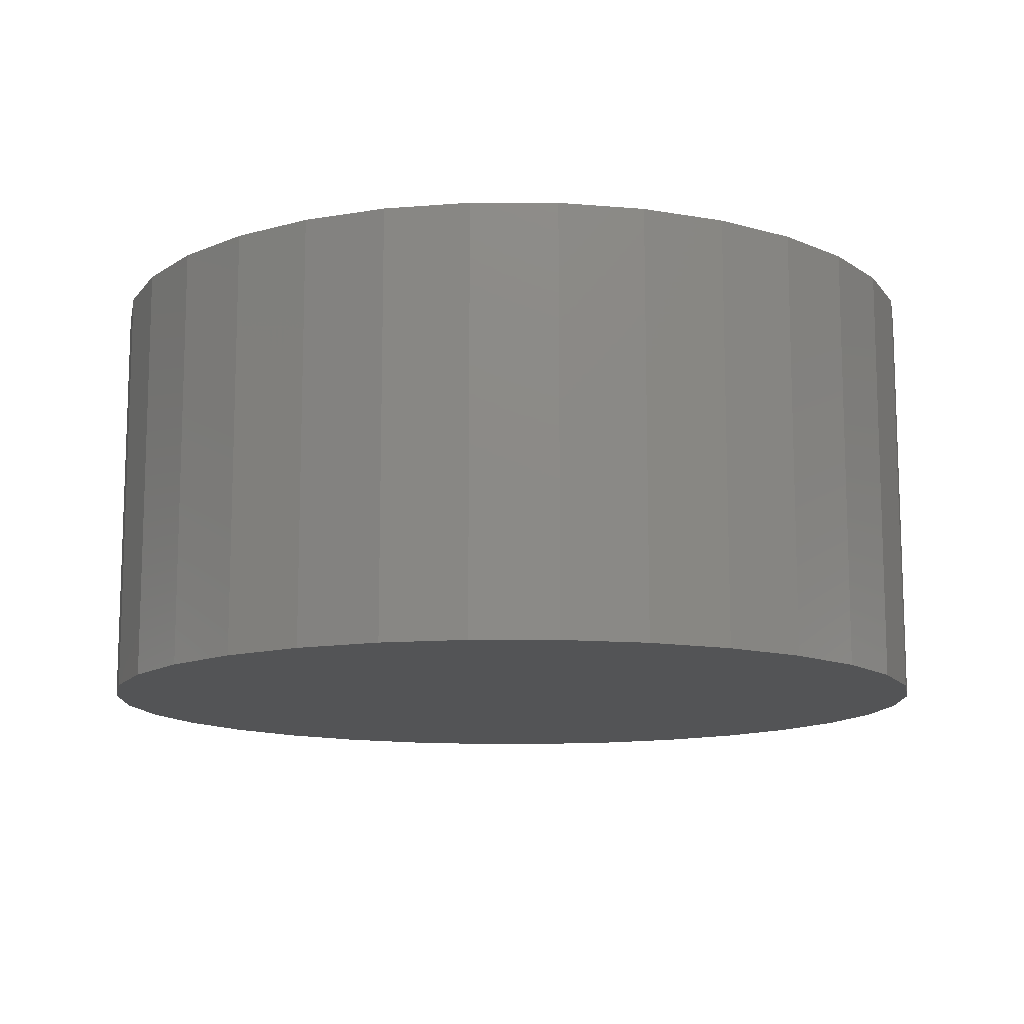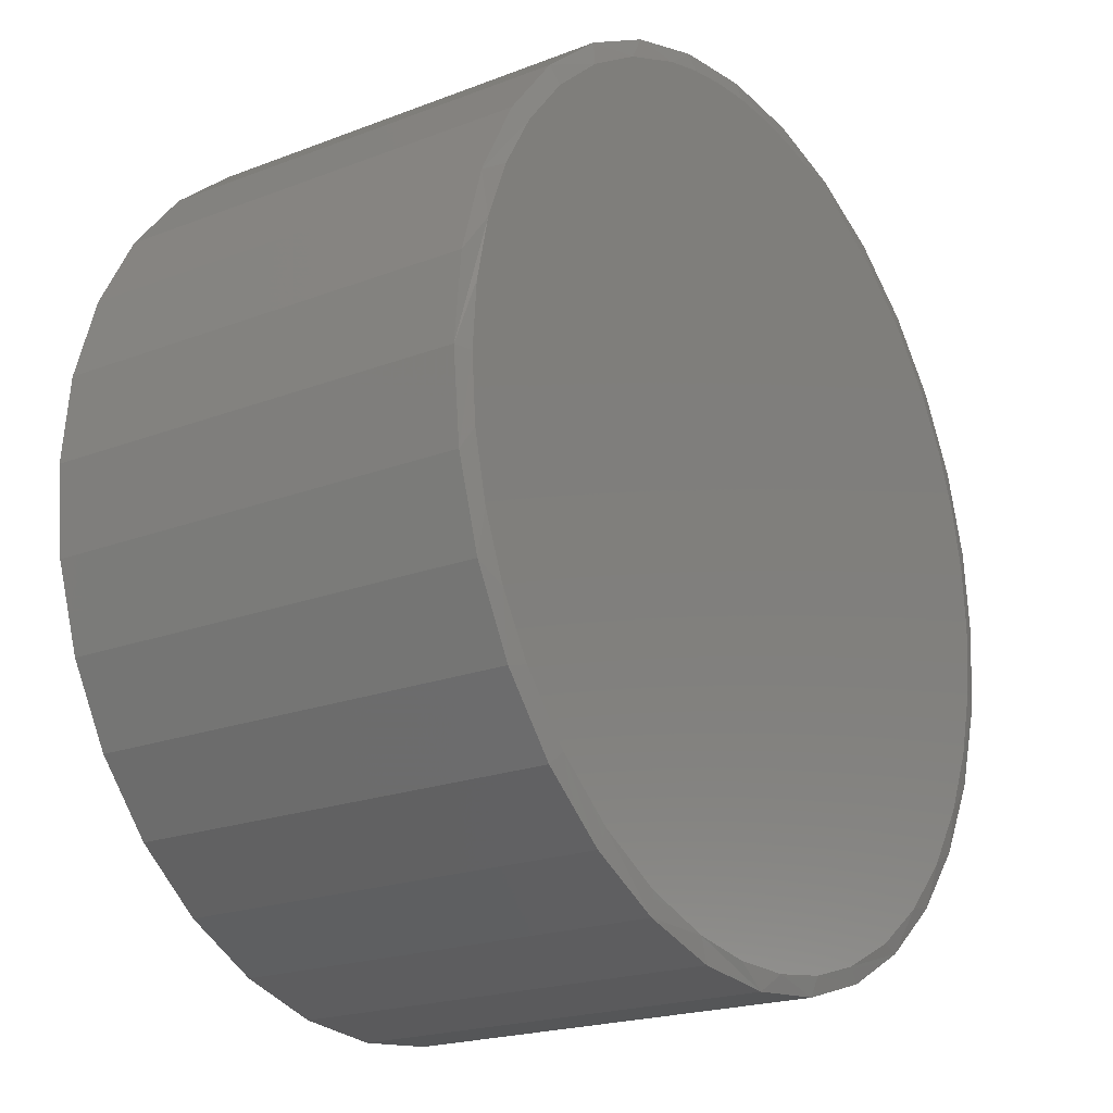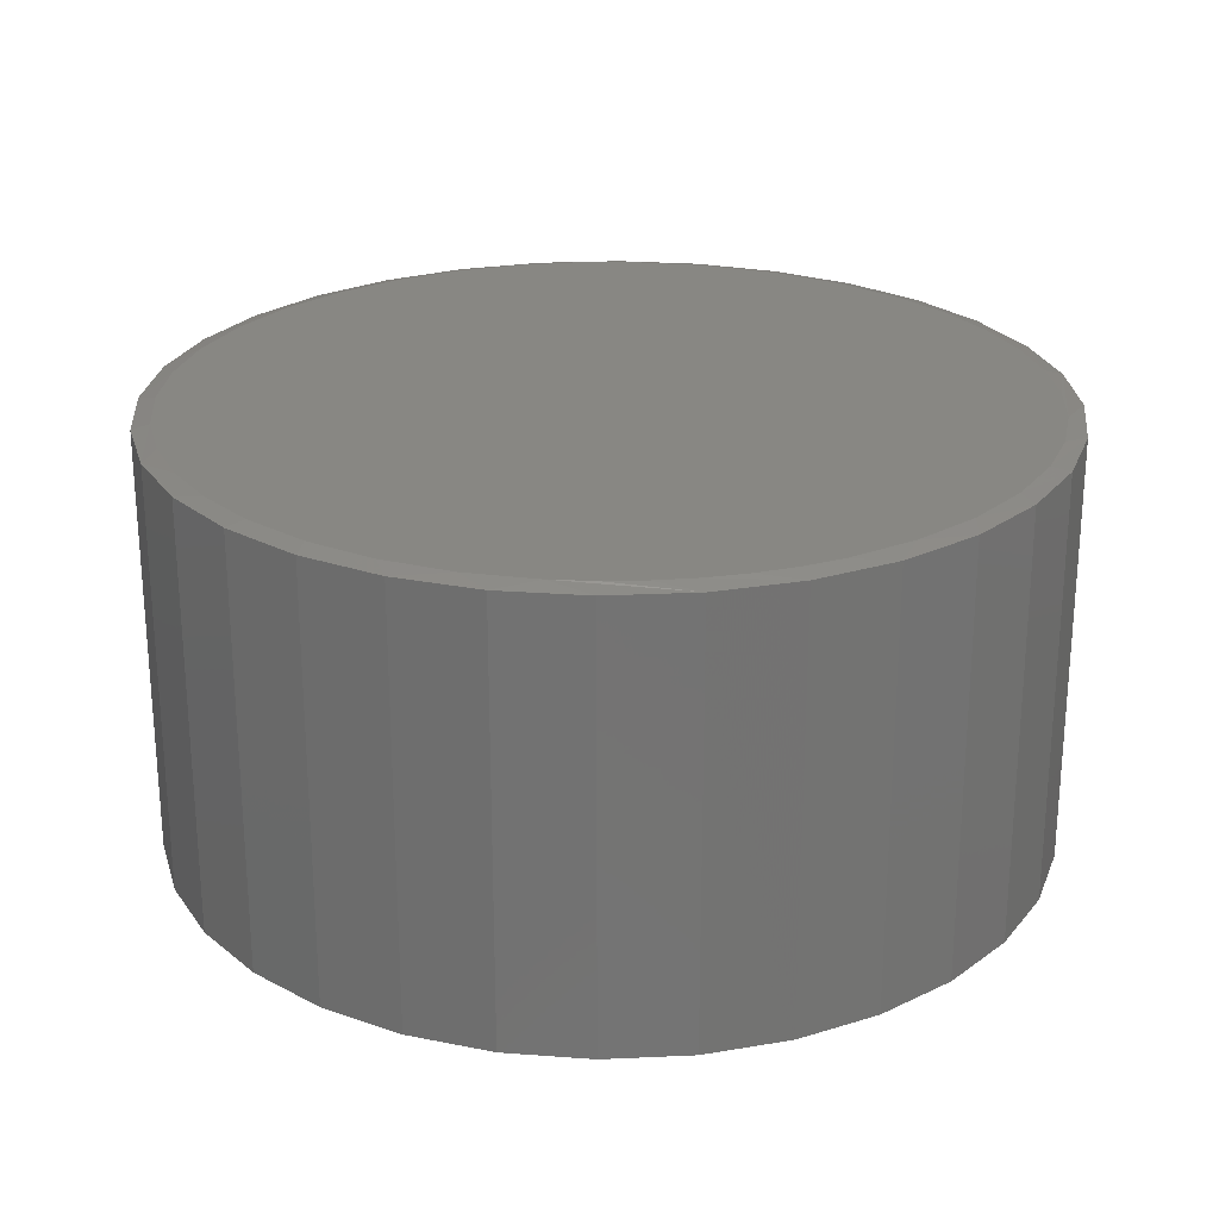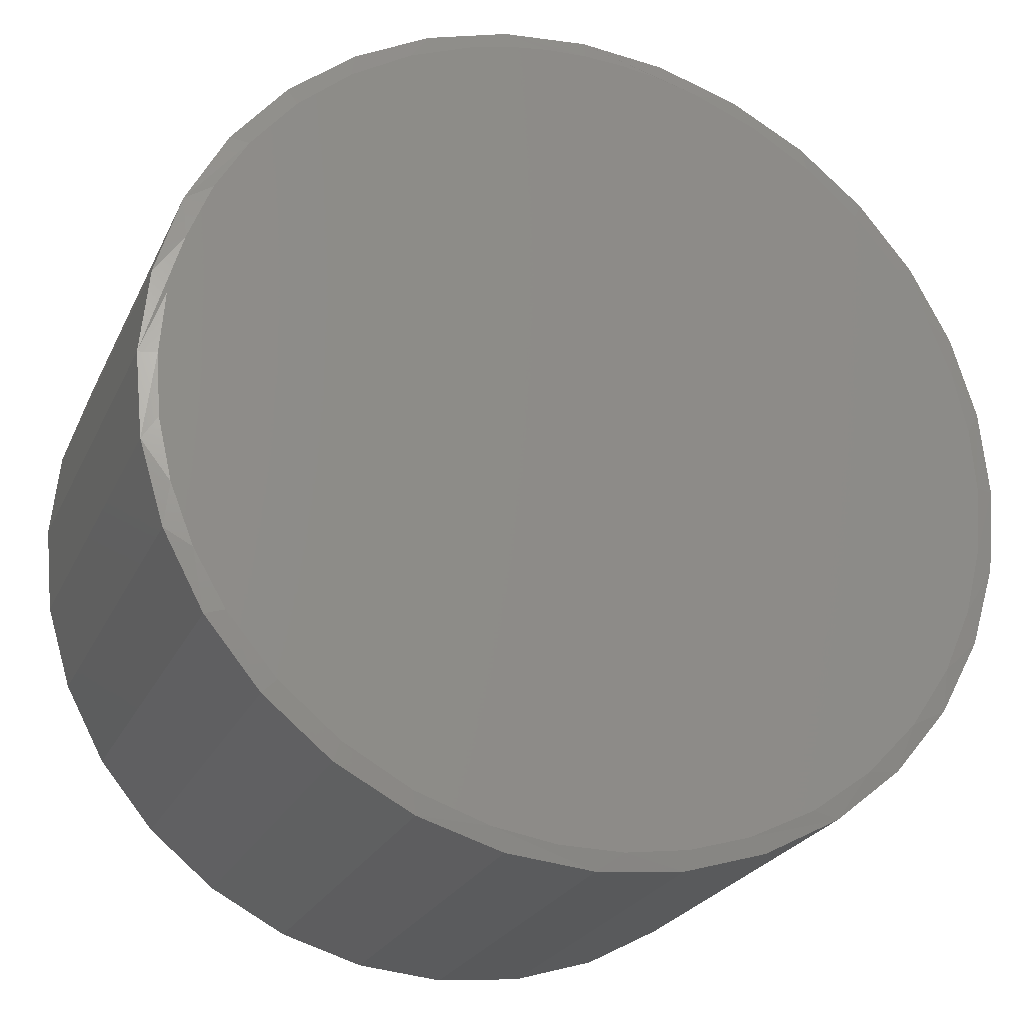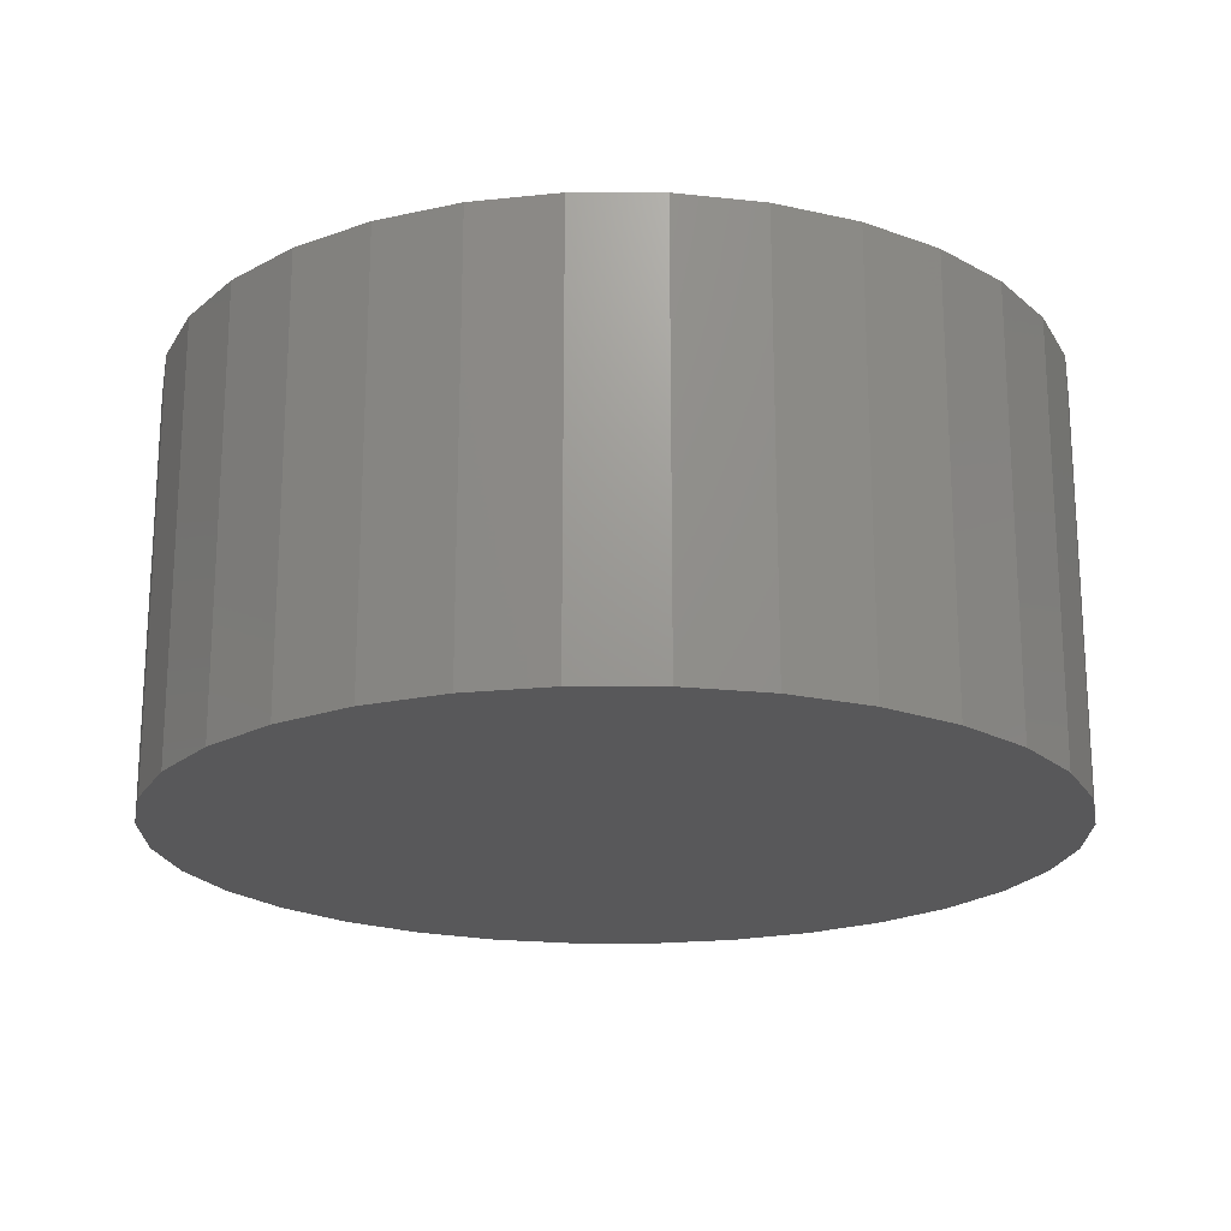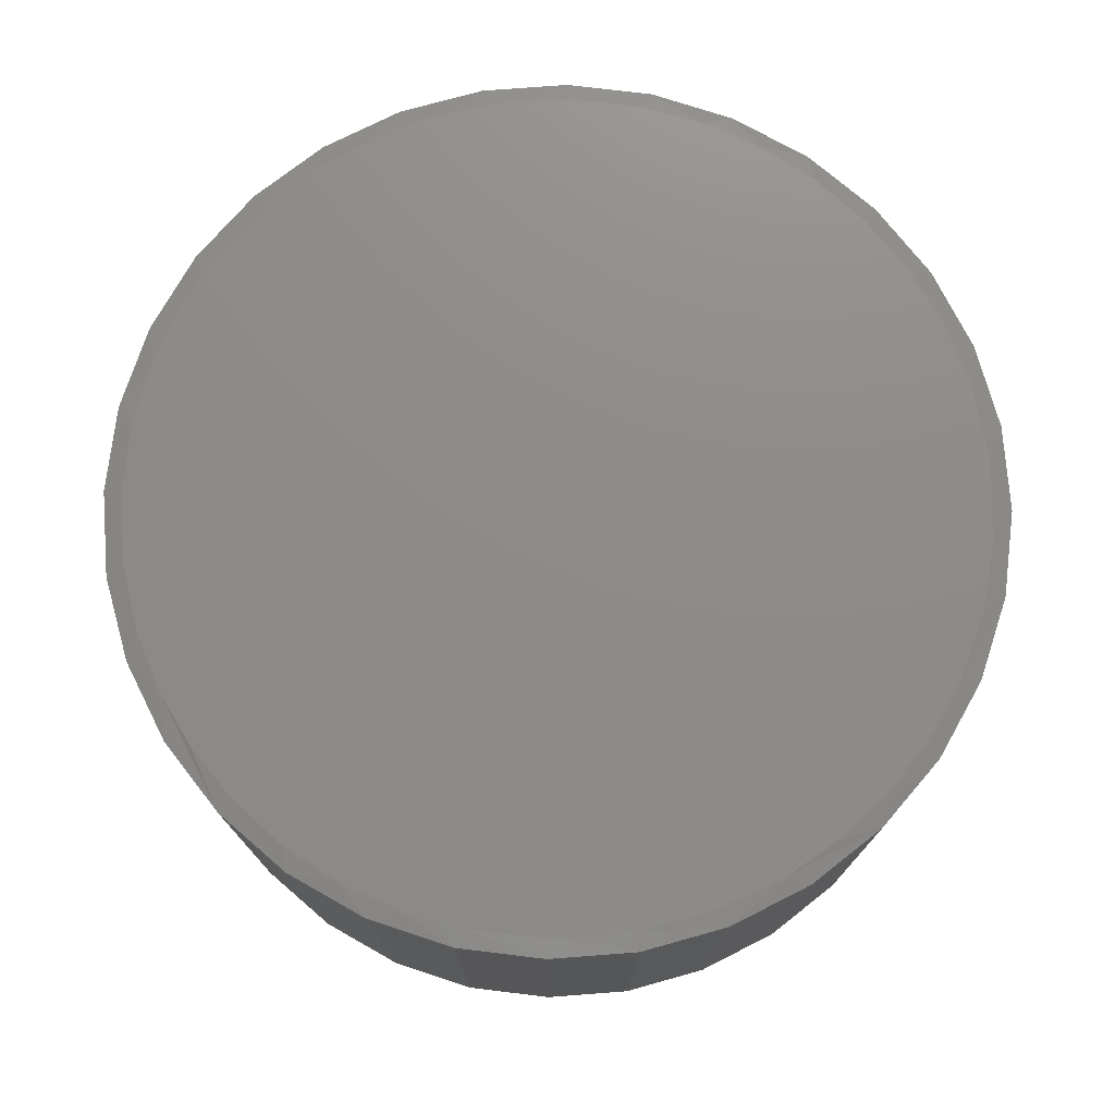
<metadata>
{"format":"stl","ext":"stl","renderer":"f3d","projection":"perspective","resolution":1024,"background":"white","views":[{"elev":-12.3,"azim":106.6,"up":"+Z"},{"elev":-20.2,"azim":-54.7,"up":"+Y"},{"elev":24.6,"azim":170.1,"up":"+Z"},{"elev":-24.3,"azim":-20.3,"up":"+Y"},{"elev":-20.0,"azim":129.2,"up":"+Z"},{"elev":75.1,"azim":-43.7,"up":"+Z"}]}
</metadata>
<code>
# stl→obj: 105 verts, 206 faces
v -0.06322 0.7232 0.75
v 0.07901 0.7232 0.75
v 0.007895 0.7266 0.75
v -0.1336 0.7127 0.75
v 0.1494 0.7127 0.75
v 0.163 -0.7099 0.75
v -0.05581 -0.7238 0.75
v 0.05412 -0.7252 0.75
v 0.2185 0.6955 0.75
v -0.2027 0.6955 0.75
v 0.3321 0.6503 0.75
v -0.3163 0.6503 0.75
v 0.4365 0.5868 0.75
v -0.4207 0.5868 0.75
v 0.5288 0.5067 0.75
v -0.513 0.5067 0.75
v 0.6063 0.4122 0.75
v -0.5905 0.4122 0.75
v 0.6614 0.3176 0.75
v -0.6456 0.3176 0.75
v 0.7017 0.2159 0.75
v -0.6859 0.2159 0.75
v 0.7263 0.1092 0.75
v -0.7105 0.1092 0.75
v 0.7345 -1.388e-16 0.75
v -0.7187 4.241e-08 0.75
v 0.7245 -0.1204 0.75
v -0.7105 -0.1094 0.75
v 0.6946 -0.2375 0.75
v -0.6858 -0.2164 0.75
v 0.6458 -0.348 0.75
v -0.6453 -0.3184 0.75
v 0.5749 -0.4544 0.75
v -0.5899 -0.4131 0.75
v 0.4864 -0.5468 0.75
v -0.5054 -0.5143 0.75
v 0.3832 -0.6222 0.75
v -0.404 -0.5986 0.75
v 0.2683 -0.6784 0.75
v -0.289 -0.6632 0.75
v -0.1643 -0.706 0.75
v 0.7658 0 0
v 0.7658 -1.856e-16 0.7422
v 0.7512 -0.1479 0
v 0.7512 -0.1479 0.7422
v 0.7081 -0.29 0
v 0.7081 -0.29 0.7422
v 0.6381 -0.4211 0
v 0.6381 -0.4211 0.7422
v 0.5438 -0.5359 0
v 0.5438 -0.5359 0.7422
v 0.429 -0.6302 0
v 0.429 -0.6302 0.7422
v 0.2979 -0.7002 0
v 0.2979 -0.7002 0.7422
v 0.1558 -0.7433 0
v 0.1558 -0.7433 0.7422
v 0.007895 -0.7579 0
v 0.007895 -0.7579 0.7422
v -0.14 -0.7433 0
v -0.14 -0.7433 0.7422
v -0.2821 -0.7002 0
v -0.2821 -0.7002 0.7422
v -0.4132 -0.6302 0
v -0.4132 -0.6302 0.7422
v -0.528 -0.5359 0
v -0.528 -0.5359 0.7422
v -0.6223 -0.4211 0
v -0.6223 -0.4211 0.7422
v -0.6923 -0.29 0
v -0.6923 -0.29 0.7422
v -0.7354 -0.1479 0
v -0.7354 -0.1479 0.7422
v -0.75 9.281e-17 0
v -0.75 9.281e-17 0.7422
v -0.7354 0.1479 0
v -0.7354 0.1479 0.7422
v -0.6923 0.29 0
v -0.6923 0.29 0.7422
v -0.6223 0.4211 0
v -0.6223 0.4211 0.7422
v -0.528 0.5359 0
v -0.528 0.5359 0.7422
v -0.4132 0.6302 0
v -0.4132 0.6302 0.7422
v -0.2821 0.7002 0
v -0.2821 0.7002 0.7422
v -0.14 0.7433 0
v -0.14 0.7433 0.7422
v 0.007895 0.7579 0
v 0.007895 0.7579 0.7422
v 0.1558 0.7433 0
v 0.1558 0.7433 0.7422
v 0.2979 0.7002 0
v 0.2979 0.7002 0.7422
v 0.429 0.6302 0
v 0.429 0.6302 0.7422
v 0.5438 0.5359 0
v 0.5438 0.5359 0.7422
v 0.6381 0.4211 0
v 0.6381 0.4211 0.7422
v 0.7081 0.29 0
v 0.7081 0.29 0.7422
v 0.7512 0.1479 0
v 0.7512 0.1479 0.7422
f 1 2 3
f 2 1 4
f 2 4 5
f 6 7 8
f 5 4 9
f 9 4 10
f 9 10 11
f 11 10 12
f 11 12 13
f 13 12 14
f 13 14 15
f 15 14 16
f 15 16 17
f 17 16 18
f 17 18 19
f 19 18 20
f 19 20 21
f 21 20 22
f 21 22 23
f 23 22 24
f 23 24 25
f 25 24 26
f 25 26 27
f 27 26 28
f 27 28 29
f 29 28 30
f 29 30 31
f 31 30 32
f 31 32 33
f 33 32 34
f 33 34 35
f 35 34 36
f 35 36 37
f 37 36 38
f 37 38 39
f 39 38 40
f 39 40 6
f 6 40 41
f 6 41 7
f 42 43 44
f 44 43 45
f 44 45 46
f 46 45 47
f 46 47 48
f 48 47 49
f 48 49 50
f 50 49 51
f 50 51 52
f 52 51 53
f 52 53 54
f 54 53 55
f 54 55 56
f 56 55 57
f 56 57 58
f 58 57 59
f 58 59 60
f 60 59 61
f 60 61 62
f 62 61 63
f 62 63 64
f 64 63 65
f 64 65 66
f 66 65 67
f 66 67 68
f 68 67 69
f 68 69 70
f 70 69 71
f 70 71 72
f 72 71 73
f 72 73 74
f 74 73 75
f 74 75 76
f 76 75 77
f 76 77 78
f 78 77 79
f 78 79 80
f 80 79 81
f 80 81 82
f 82 81 83
f 82 83 84
f 84 83 85
f 84 85 86
f 86 85 87
f 86 87 88
f 88 87 89
f 88 89 90
f 90 89 91
f 90 91 92
f 92 91 93
f 92 93 94
f 94 93 95
f 94 95 96
f 96 95 97
f 96 97 98
f 98 97 99
f 98 99 100
f 100 99 101
f 100 101 102
f 102 101 103
f 102 103 104
f 104 103 105
f 104 105 42
f 42 105 43
f 71 69 32
f 30 71 32
f 30 73 71
f 61 59 41
f 41 63 61
f 40 63 41
f 59 57 8
f 7 59 8
f 8 57 6
f 53 51 35
f 49 47 31
f 33 49 31
f 33 51 49
f 35 51 33
f 29 47 45
f 31 47 29
f 7 41 59
f 29 45 27
f 27 45 43
f 27 43 25
f 30 28 73
f 73 28 26
f 73 26 75
f 32 69 34
f 34 69 67
f 34 67 36
f 36 67 65
f 36 65 38
f 38 65 63
f 38 63 40
f 35 37 53
f 53 37 39
f 53 39 55
f 55 39 6
f 55 6 57
f 103 101 19
f 21 103 19
f 21 105 103
f 19 101 17
f 97 95 11
f 13 97 11
f 13 99 97
f 9 95 93
f 11 95 9
f 87 85 12
f 10 87 12
f 10 89 87
f 4 89 10
f 89 4 1
f 1 3 89
f 85 83 14
f 12 85 14
f 14 83 16
f 22 79 77
f 75 26 24
f 75 24 22
f 75 22 77
f 91 89 3
f 91 3 2
f 91 2 5
f 91 5 9
f 91 9 93
f 21 23 105
f 105 23 25
f 105 25 43
f 13 15 99
f 99 15 17
f 99 17 101
f 22 20 79
f 79 20 18
f 79 18 81
f 81 18 16
f 81 16 83
f 90 92 88
f 58 60 56
f 56 60 62
f 56 62 54
f 54 62 64
f 54 64 52
f 52 64 66
f 52 66 50
f 50 66 68
f 50 68 48
f 48 68 70
f 48 70 46
f 46 70 72
f 46 72 44
f 44 72 74
f 44 74 42
f 42 74 76
f 42 76 104
f 104 76 78
f 104 78 102
f 102 78 80
f 102 80 100
f 100 80 82
f 100 82 98
f 98 82 84
f 98 84 96
f 96 84 86
f 96 86 94
f 94 86 88
f 94 88 92

</code>
